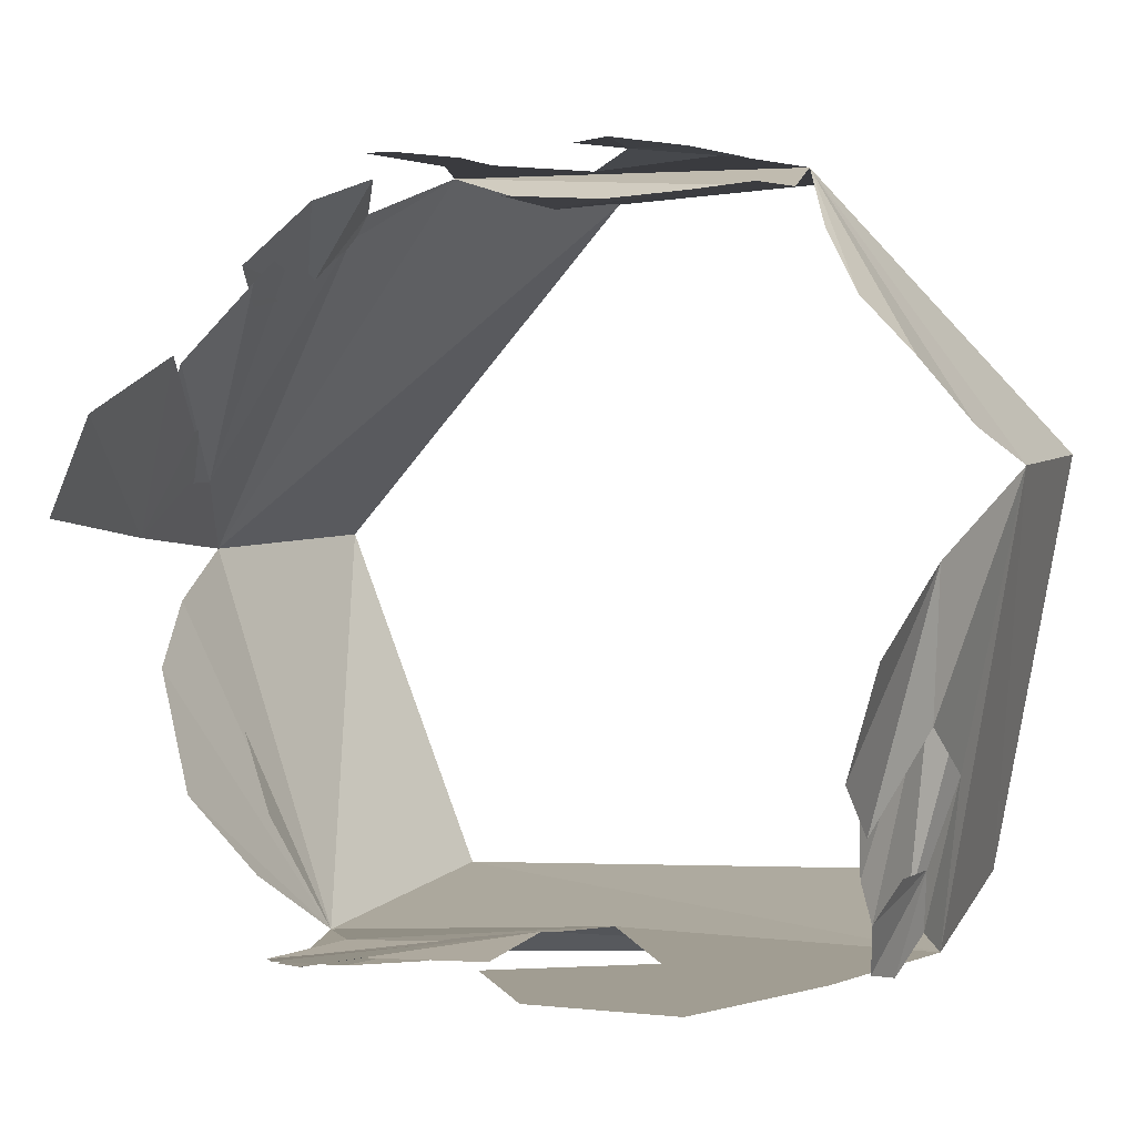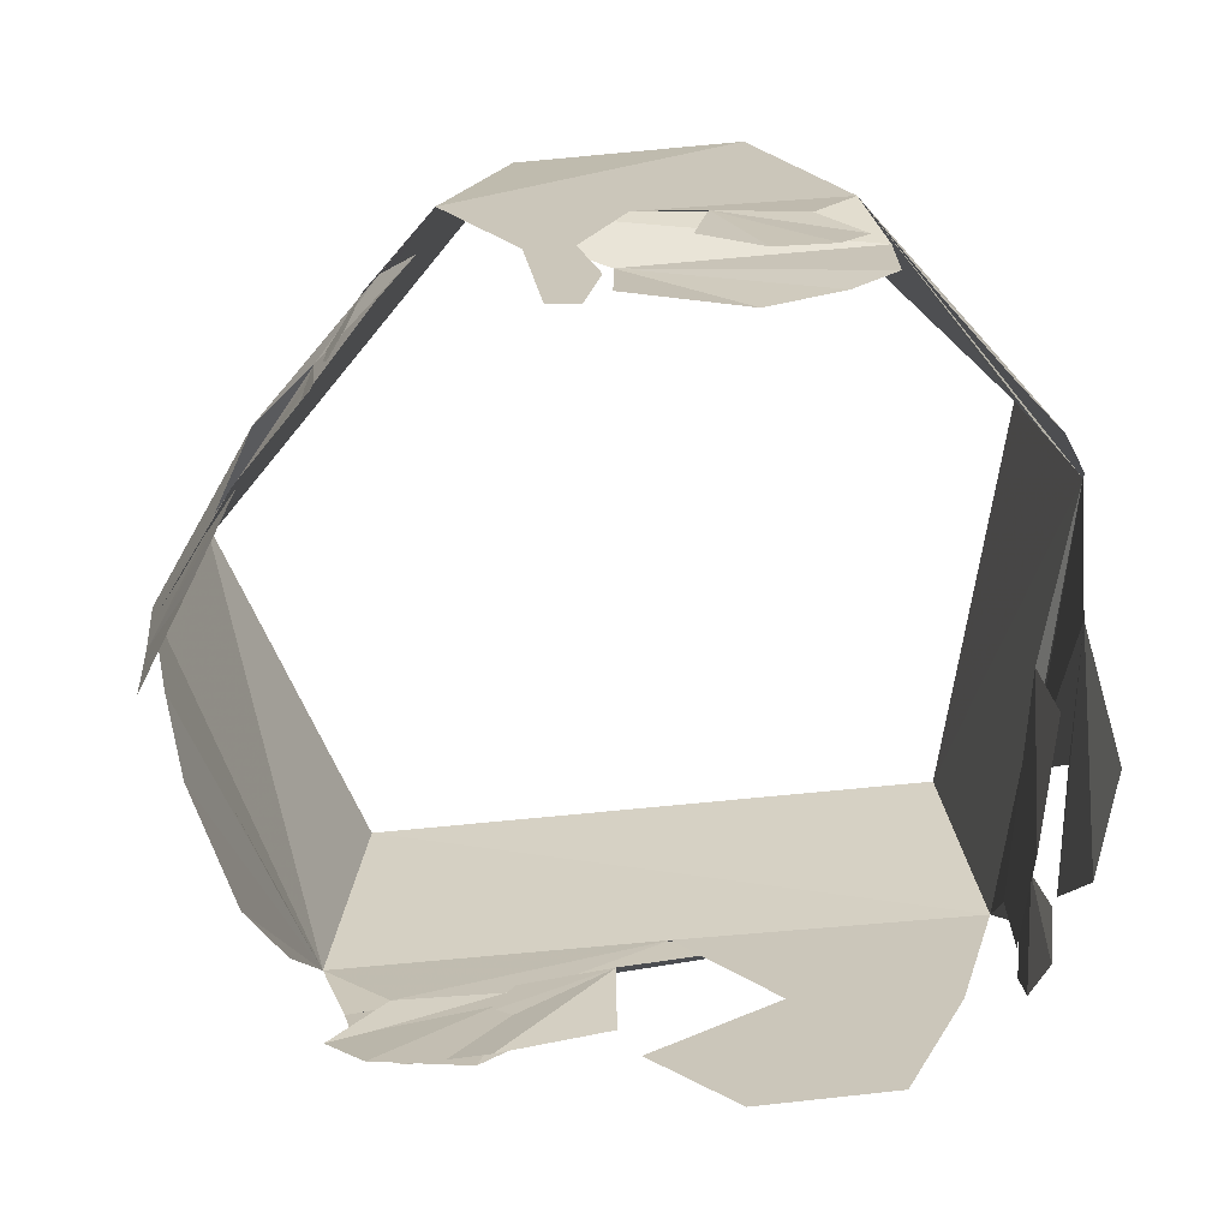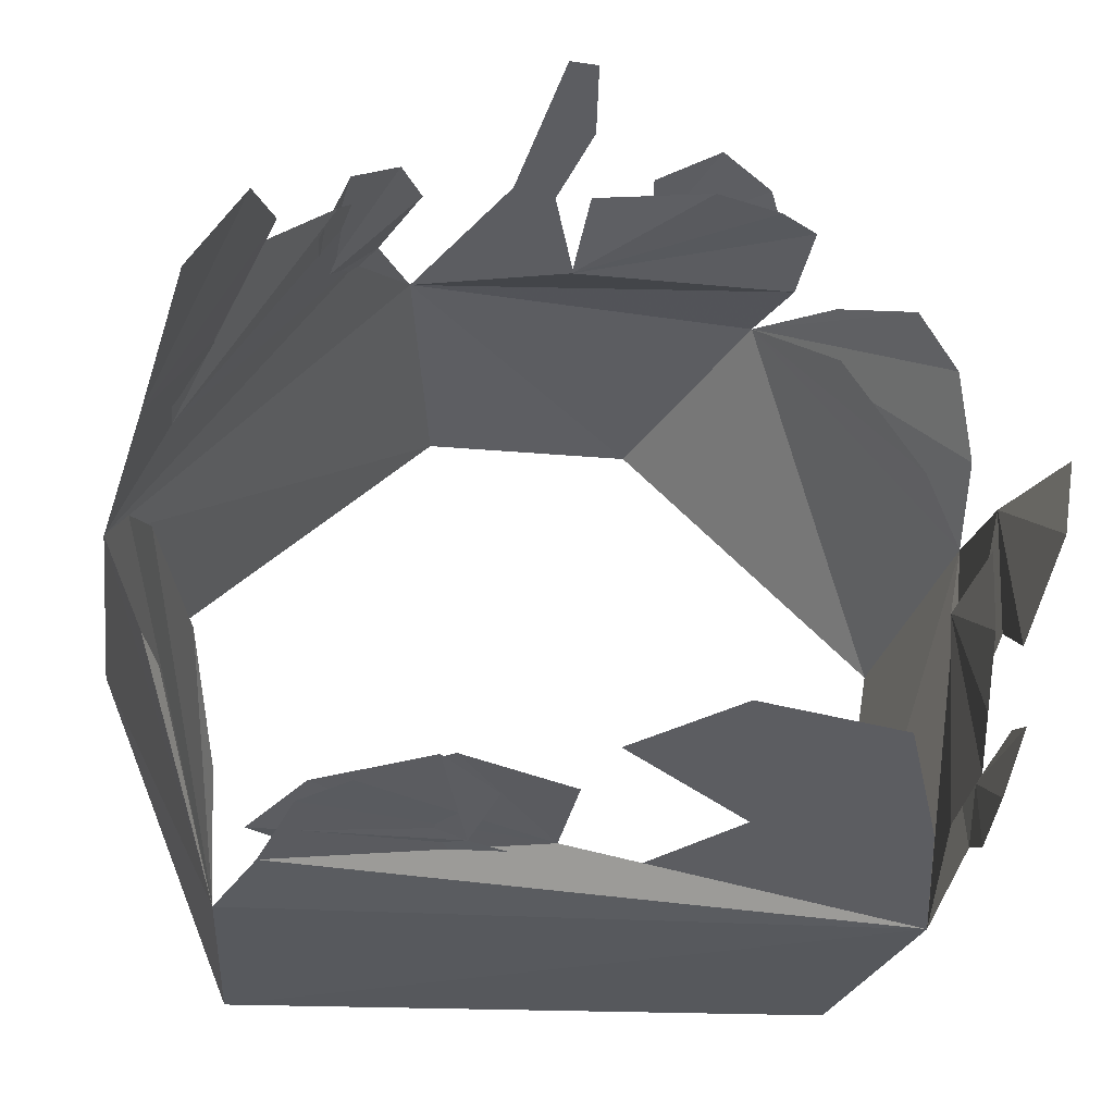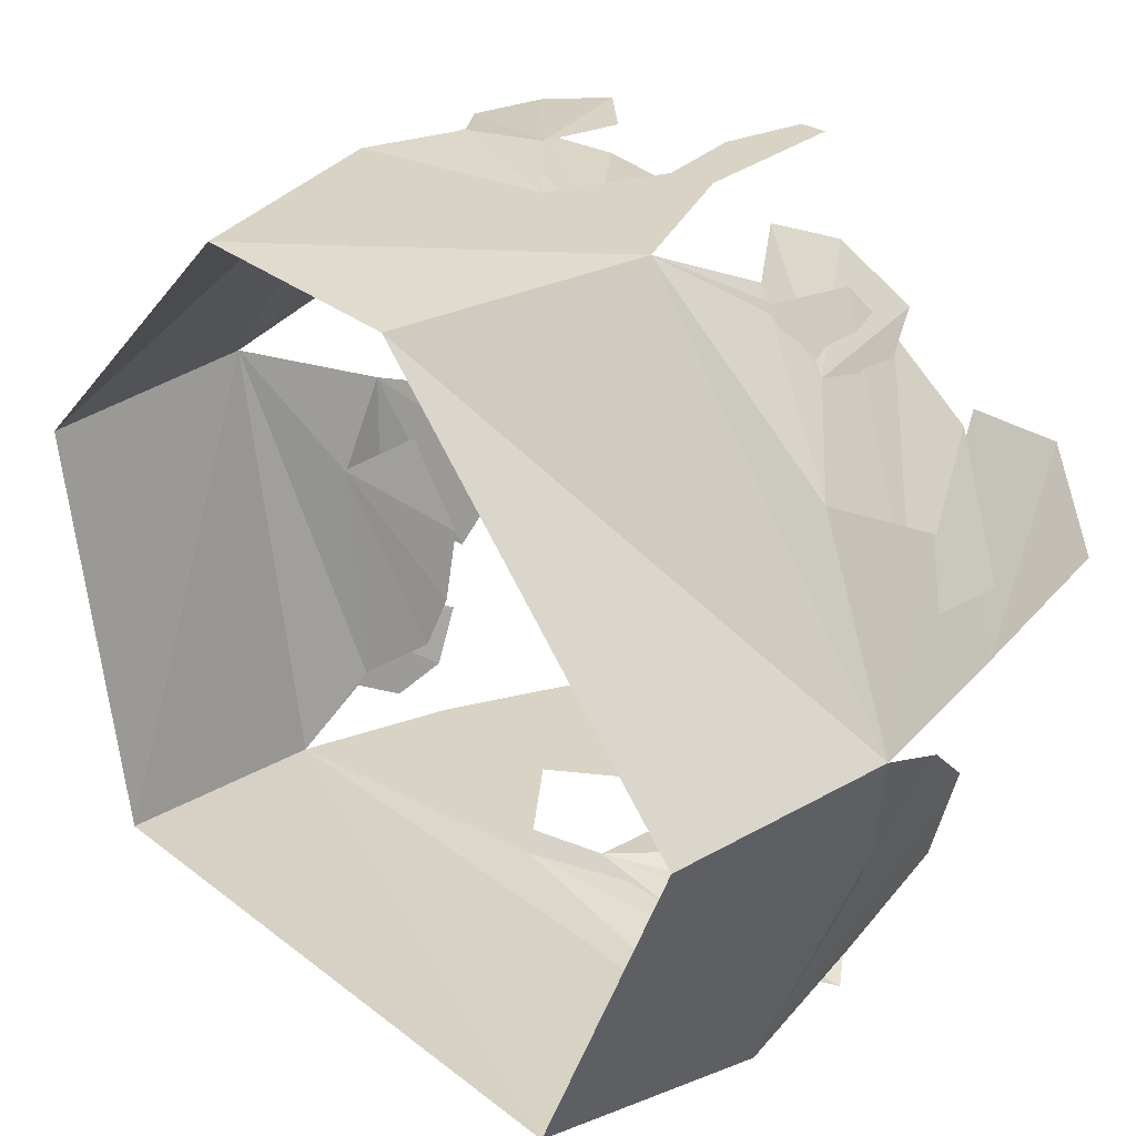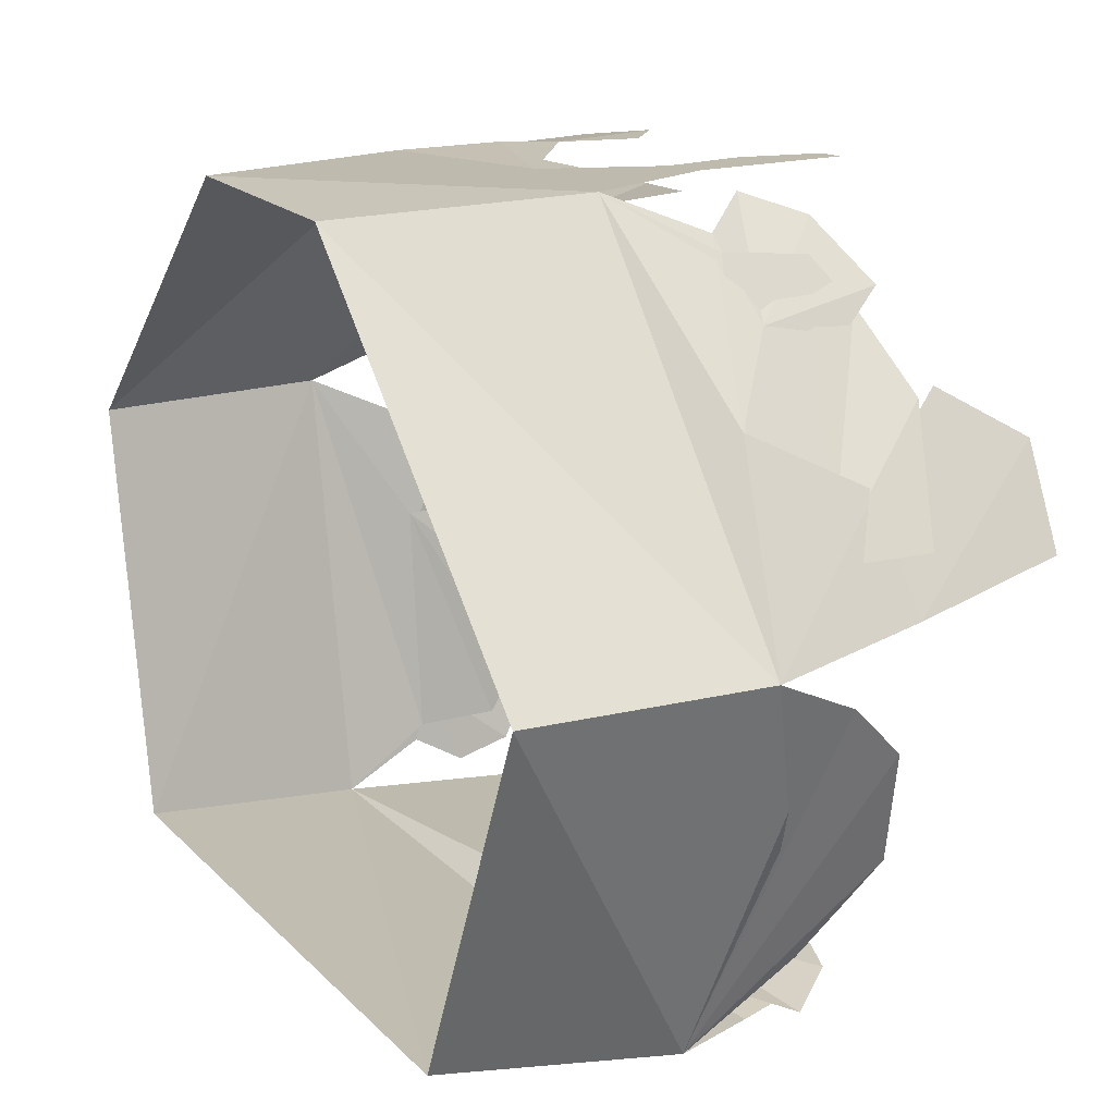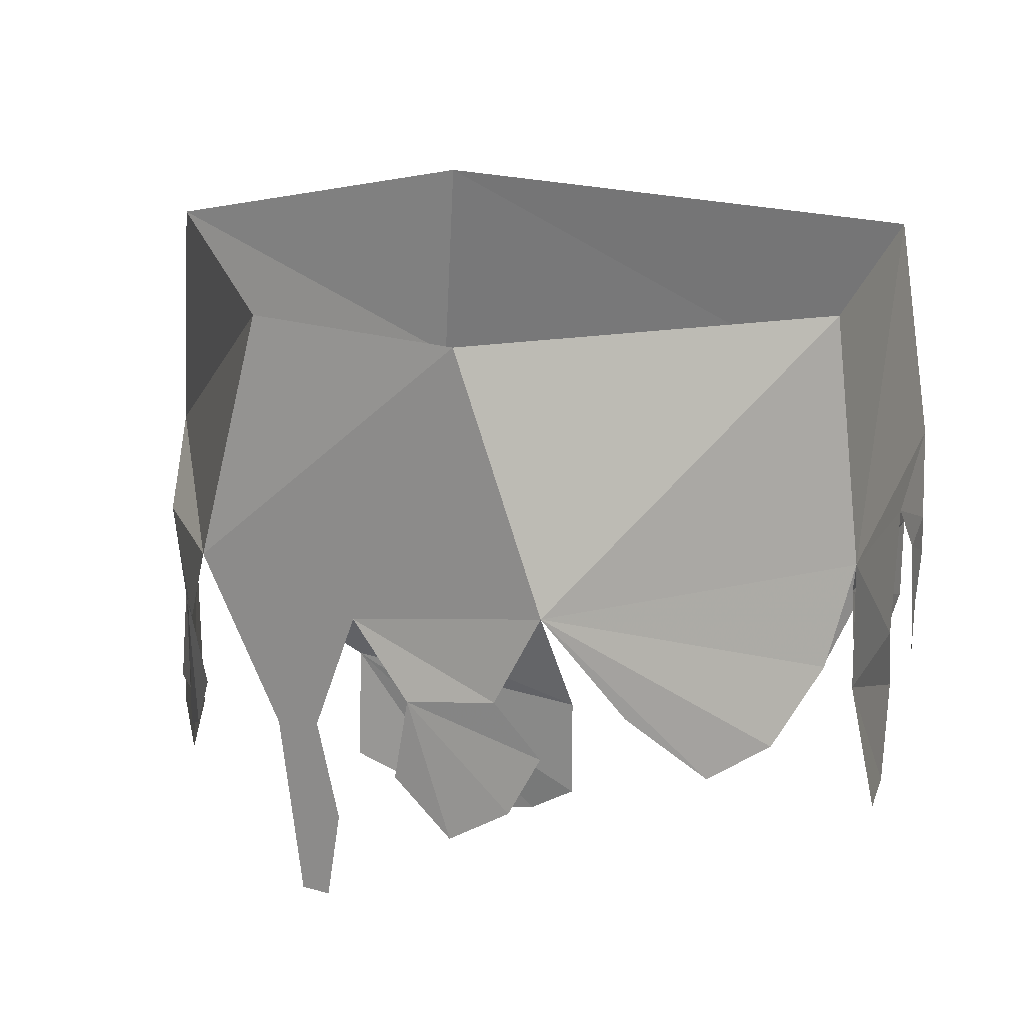
<metadata>
{"format":"obj","ext":"obj","renderer":"f3d","projection":"perspective","resolution":1024,"background":"white","views":[{"elev":4.8,"azim":27.0,"up":"+Z"},{"elev":-68.6,"azim":1.5,"up":"+Y"},{"elev":-36.5,"azim":-10.9,"up":"+Z"},{"elev":28.3,"azim":-134.3,"up":"+Z"},{"elev":15.4,"azim":-121.3,"up":"+Z"},{"elev":19.4,"azim":27.5,"up":"+Y"}]}
</metadata>
<code>
v -0.1719 -0.2578 0.375
v 0.2188 -0.2578 0.375
v 0.125 0 0.375
v -0.1094 0 0.3594
v -0.4688 -0.2578 -0.01562
v -0.2344 -0.3516 0.3203
v -0.3516 -0.2969 0.1797
v -0.4453 -0.4297 0.007812
v -0.3828 -0.4219 0.1172
v -0.3359 -0.5234 0.1953
v -0.3672 -0.6172 0.1406
v -0.4219 -0.6094 0.03906
v 0.4375 -0.2578 0.09375
v 0.4062 0 0.09375
v 0.3594 -0.2578 -0.375
v 0.3281 0 -0.3438
v -0.3281 -0.2578 -0.4219
v -0.2969 0 -0.3906
v -0.4531 0 -0.01562
v 0.007812 -0.2969 0.375
v -0.03906 -0.4219 0.375
v -0.08594 -0.4297 0.375
v 0.1719 -0.3516 0.3828
v 0.07812 -0.3672 0.3906
v -0.01562 -0.5234 0.375
v -0.03125 -0.6172 0.375
v -0.0625 -0.6172 0.375
v 0.125 -0.5078 0.3906
v 0.0625 -0.4531 0.3906
v 0.1875 -0.4688 0.3828
v 0.2188 -0.4062 0.375
v 0.3906 -0.2969 -0.1953
v 0.4062 -0.4219 -0.1328
v 0.4141 -0.4297 0.01562
v 0.375 -0.3516 -0.3359
v 0.3828 -0.3672 -0.2734
v 0.3828 -0.5234 -0.2188
v 0.3984 -0.6172 -0.1562
v 0.4219 -0.6016 -0.05469
v 0.3828 -0.5078 -0.2969
v 0.3906 -0.4531 -0.2656
v 0.3672 -0.4688 -0.3516
v 0.3672 -0.4062 -0.3672
v 0.3438 -0.4531 0.25
v 0.2812 -0.375 0.3125
v 0.3906 -0.4297 0.1953
v 0.4219 -0.3594 0.1328
v -0.2969 -0.3516 -0.4219
v -0.02344 -0.3516 -0.375
v -0.2734 -0.4453 -0.4141
v -0.2266 -0.4766 -0.4062
v -0.1406 -0.5 -0.3828
v -0.02344 -0.4609 -0.3828
v -0.4219 -0.3047 -0.1562
v -0.3594 -0.3281 -0.2891
v -0.4453 -0.3594 -0.0625
v -0.4219 -0.4297 -0.125
v -0.375 -0.4531 -0.25
v -0.3438 -0.375 -0.3438
v -0.4141 -0.3516 0.0625
v -0.2422 -0.4453 0.3125
v -0.2734 -0.4766 0.2656
v -0.3438 -0.5 0.1875
v -0.4219 -0.4609 0.0625
v 0.03125 -0.2969 -0.375
v 0.1406 -0.4219 -0.375
v 0.3125 -0.4297 -0.375
v -0.25 -0.3516 -0.4062
v -0.1094 -0.3672 -0.3906
v 0 -0.5234 -0.375
v 0.09375 -0.6172 -0.375
v 0.2422 -0.5938 -0.375
v -0.1562 -0.5078 -0.3906
v -0.09375 -0.4531 -0.3906
v -0.2656 -0.4688 -0.4062
v -0.3125 -0.4062 -0.4219
v -0.2188 -0.3516 0.3359
v -0.2812 -0.3672 0.2578
v -0.1797 -0.4062 0.3672
v -0.2109 -0.4688 0.3438
v -0.2656 -0.5078 0.2812
v -0.2891 -0.4531 0.2422
v 0.2422 -0.3516 0.3516
v -0.007812 -0.3516 0.3359
v 0.2422 -0.4453 0.3516
v 0.1953 -0.4766 0.3438
v 0.1172 -0.5 0.3359
v -0.007812 -0.4609 0.3438
v 0.3906 -0.3047 0.1562
v 0.2969 -0.3281 0.2812
v 0.3594 -0.3516 -0.3125
v 0.3828 -0.3516 -0.0625
v 0.3594 -0.4453 -0.3125
v 0.3594 -0.4766 -0.2656
v 0.3672 -0.5 -0.1875
v 0.3906 -0.4609 -0.0625
f 1 2 3
f 1 3 4
f 1 4 5
f 1 5 6
f 1 6 5
f 1 5 7
f 1 7 5
f 5 7 8
f 5 8 9
f 5 9 7
f 7 9 8
f 8 9 10
f 8 10 11
f 8 11 12
f 8 12 11
f 8 11 10
f 8 10 9
f 2 13 14
f 2 14 3
f 13 15 16
f 13 16 14
f 15 17 18
f 15 18 16
f 17 5 19
f 17 19 18
f 5 4 19
f 20 21 22
f 20 22 1
f 20 1 2
f 20 2 23
f 20 23 24
f 20 24 23
f 20 23 2
f 20 2 1
f 20 1 21
f 21 1 22
f 21 22 25
f 21 25 22
f 22 25 26
f 22 26 27
f 22 27 26
f 22 26 25
f 28 29 24
f 28 24 30
f 28 30 24
f 28 24 29
f 31 30 24
f 31 24 23
f 31 23 24
f 31 24 30
f 32 33 34
f 32 34 13
f 32 13 15
f 32 15 35
f 32 35 36
f 32 36 35
f 32 35 15
f 32 15 13
f 32 13 33
f 33 13 34
f 33 34 37
f 33 37 34
f 34 37 38
f 34 38 39
f 34 39 38
f 34 38 37
f 40 41 36
f 40 36 42
f 40 42 36
f 40 36 41
f 43 42 36
f 43 36 35
f 43 35 36
f 43 36 42
f 44 45 2
f 44 2 46
f 44 46 2
f 44 2 45
f 47 46 2
f 47 2 13
f 47 13 2
f 47 2 46
f 48 49 15
f 48 15 17
f 48 17 15
f 48 15 49
f 48 49 50
f 48 50 49
f 49 50 51
f 49 51 52
f 49 52 53
f 49 53 52
f 49 52 51
f 49 51 50
f 17 5 54
f 17 54 55
f 17 55 54
f 17 54 5
f 17 5 56
f 17 56 57
f 17 57 58
f 17 58 59
f 17 59 58
f 17 58 57
f 17 57 56
f 17 56 5
f 6 60 5
f 6 5 60
f 6 60 61
f 6 61 60
f 60 61 62
f 60 62 63
f 60 63 64
f 60 64 63
f 60 63 62
f 60 62 61
f 65 66 67
f 65 67 15
f 65 15 17
f 65 17 68
f 65 68 69
f 65 69 68
f 65 68 17
f 65 17 15
f 65 15 66
f 66 15 67
f 66 67 70
f 66 70 67
f 67 70 71
f 67 71 72
f 67 72 71
f 67 71 70
f 73 74 69
f 73 69 75
f 73 75 69
f 73 69 74
f 76 75 69
f 76 69 68
f 76 68 69
f 76 69 75
f 77 78 7
f 77 7 1
f 77 1 7
f 77 7 78
f 77 78 79
f 77 79 78
f 78 79 80
f 78 80 81
f 78 81 82
f 78 82 81
f 78 81 80
f 78 80 79
f 83 84 1
f 83 1 2
f 83 2 1
f 83 1 84
f 83 84 85
f 83 85 84
f 84 85 86
f 84 86 87
f 84 87 88
f 84 88 87
f 84 87 86
f 84 86 85
f 2 13 89
f 2 89 90
f 2 90 89
f 2 89 13
f 91 92 13
f 91 13 15
f 91 15 13
f 91 13 92
f 91 92 93
f 91 93 92
f 92 93 94
f 92 94 95
f 92 95 96
f 92 96 95
f 92 95 94
f 92 94 93

</code>
